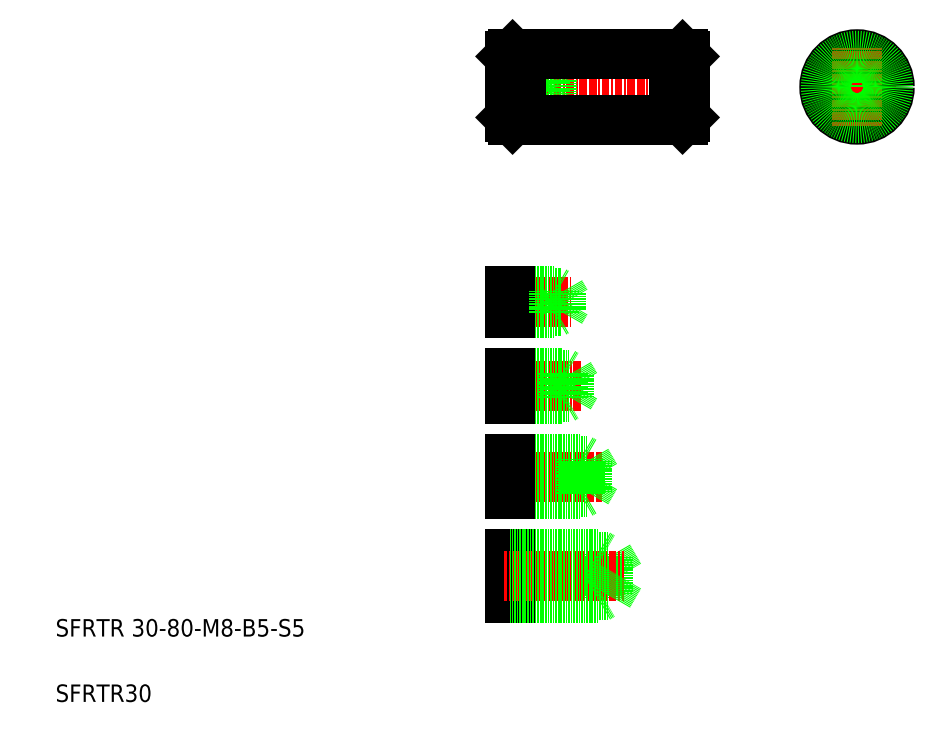
<metadata>
{"format":"dxf","ext":"dxf","renderer":"ezdxf+matplotlib","layout":"modelspace","background":"white","min_lineweight":24,"dpi":150}
</metadata>
<code>
0
SECTION
2
ENTITIES
0
LINE
8
CENTER
10
226.7
20
302.2
30
0
11
310.7
21
302.2
31
0
0
LINE
8
0
10
229.7
20
287.2
30
0
11
232.1
21
287.2
31
0
0
LINE
8
0
10
229.7
20
317.2
30
0
11
232.1
21
317.2
31
0
0
TEXT
8
0
10
20
20
50
30
0
40
8
1
SFRTR 30-80-M8-B5-S5
0
TEXT
8
0
10
20
20
20
30
0
40
8
1
SFRTR30
0
LINE
8
0
10
273.7
20
86.5
30
0
11
278.8
21
77.75
31
0
0
LINE
8
0
10
268.7
20
87.75
30
0
11
268.7
21
67.75
31
0
0
LINE
8
0
10
273.7
20
86.5
30
0
11
273.7
21
69
31
0
0
LINE
8
0
10
228.7
20
87.75
30
0
11
228.7
21
67.75
31
0
0
LINE
8
CENTER
10
226
20
77.75
30
0
11
280.7
21
77.75
31
0
0
LINE
8
0
10
228.7
20
67.75
30
0
11
268.7
21
67.75
31
0
0
LINE
8
0
10
228.7
20
69
30
0
11
273.7
21
69
31
0
0
LINE
8
0
10
273.7
20
69
30
0
11
278.8
21
77.75
31
0
0
LINE
8
0
10
268.7
20
67.75
30
0
11
270.9
21
69
31
0
0
LINE
8
CENTER
10
226
20
123.4
30
0
11
270.7
21
123.4
31
0
0
LINE
8
0
10
228.7
20
87.75
30
0
11
268.7
21
87.75
31
0
0
LINE
8
0
10
228.7
20
86.5
30
0
11
273.7
21
86.5
31
0
0
LINE
8
0
10
228.7
20
131.4
30
0
11
260.7
21
131.4
31
0
0
LINE
8
0
10
228.7
20
115.4
30
0
11
260.7
21
115.4
31
0
0
LINE
8
0
10
228.7
20
116.4
30
0
11
263.7
21
116.4
31
0
0
LINE
8
0
10
228.7
20
130.4
30
0
11
263.7
21
130.4
31
0
0
LINE
8
0
10
228.7
20
131.4
30
0
11
228.7
21
115.4
31
0
0
LINE
8
0
10
268.7
20
87.75
30
0
11
270.9
21
86.5
31
0
0
LINE
8
0
10
260.7
20
131.4
30
0
11
260.7
21
115.4
31
0
0
LINE
8
0
10
263.7
20
130.4
30
0
11
263.7
21
116.4
31
0
0
LINE
8
0
10
263.7
20
130.4
30
0
11
267.8
21
123.4
31
0
0
LINE
8
0
10
260.7
20
115.4
30
0
11
262.5
21
116.4
31
0
0
LINE
8
0
10
263.7
20
116.4
30
0
11
267.8
21
123.4
31
0
0
LINE
8
0
10
260.7
20
131.4
30
0
11
262.5
21
130.4
31
0
0
LINE
8
CENTER
10
226
20
203.5
30
0
11
256.4
21
203.5
31
0
0
LINE
8
CENTER
10
226
20
165.1
30
0
11
261.7
21
165.1
31
0
0
LINE
8
0
10
228.7
20
160
30
0
11
255.7
21
160
31
0
0
LINE
8
0
10
228.7
20
170.2
30
0
11
255.7
21
170.2
31
0
0
LINE
8
0
10
228.7
20
171.1
30
0
11
252.7
21
171.1
31
0
0
LINE
8
0
10
228.7
20
159.1
30
0
11
252.7
21
159.1
31
0
0
LINE
8
0
10
228.7
20
207.8
30
0
11
251.7
21
207.8
31
0
0
LINE
8
0
10
228.7
20
199.3
30
0
11
251.7
21
199.3
31
0
0
LINE
8
0
10
228.7
20
171.1
30
0
11
228.7
21
159.1
31
0
0
LINE
8
0
10
228.7
20
198.5
30
0
11
248.7
21
198.5
31
0
0
LINE
8
0
10
228.7
20
208.5
30
0
11
248.7
21
208.5
31
0
0
LINE
8
0
10
228.7
20
208.5
30
0
11
228.7
21
198.5
31
0
0
LINE
8
0
10
248.7
20
208.5
30
0
11
248.7
21
198.5
31
0
0
LINE
8
0
10
248.7
20
198.5
30
0
11
250
21
199.3
31
0
0
LINE
8
0
10
248.7
20
208.5
30
0
11
250
21
207.8
31
0
0
LINE
8
0
10
255.7
20
160
30
0
11
258.7
21
165.1
31
0
0
LINE
8
0
10
255.7
20
170.2
30
0
11
255.7
21
160
31
0
0
LINE
8
0
10
252.7
20
171.1
30
0
11
252.7
21
159.1
31
0
0
LINE
8
0
10
252.7
20
159.1
30
0
11
254.3
21
160
31
0
0
LINE
8
0
10
255.7
20
170.2
30
0
11
258.7
21
165.1
31
0
0
LINE
8
0
10
252.7
20
171.1
30
0
11
254.3
21
170.2
31
0
0
LINE
8
0
10
251.7
20
207.8
30
0
11
251.7
21
199.3
31
0
0
LINE
8
0
10
251.7
20
199.3
30
0
11
254.2
21
203.5
31
0
0
LINE
8
0
10
251.7
20
207.8
30
0
11
254.2
21
203.5
31
0
0
LINE
8
0
10
229.7
20
317.2
30
0
11
229.7
21
287.2
31
0
0
LINE
8
0
10
228.7
20
316.2
30
0
11
228.7
21
288.2
31
0
0
LINE
8
0
10
228.7
20
288.2
30
0
11
229.7
21
287.2
31
0
0
LINE
8
0
10
228.7
20
298.8
30
0
11
247.7
21
298.8
31
0
0
LINE
8
0
10
228.7
20
305.6
30
0
11
247.7
21
305.6
31
0
0
LINE
8
0
10
228.7
20
298.2
30
0
11
244.7
21
298.2
31
0
0
LINE
8
0
10
228.7
20
306.2
30
0
11
244.7
21
306.2
31
0
0
LINE
8
0
10
244.7
20
306.2
30
0
11
244.7
21
298.2
31
0
0
LINE
8
0
10
247.7
20
305.6
30
0
11
247.7
21
298.8
31
0
0
LINE
8
0
10
247.7
20
298.8
30
0
11
249.7
21
302.2
31
0
0
LINE
8
0
10
244.7
20
298.2
30
0
11
245.8
21
298.8
31
0
0
LINE
8
0
10
244.7
20
306.2
30
0
11
245.8
21
305.6
31
0
0
LINE
8
0
10
247.7
20
305.6
30
0
11
249.7
21
302.2
31
0
0
LINE
8
0
10
229.7
20
317.2
30
0
11
228.7
21
316.2
31
0
0
LINE
8
CENTER
10
369.8
20
302.2
30
0
11
405.8
21
302.2
31
0
0
CIRCLE
8
0
10
387.8
20
302.2
30
0
40
3.375
0
CIRCLE
8
0
10
387.8
20
302.2
30
0
40
4
0
CIRCLE
8
0
10
387.8
20
302.2
30
0
40
15
0
LINE
8
0
10
307.7
20
317.2
30
0
11
307.7
21
287.2
31
0
0
LINE
8
0
10
308.7
20
316.2
30
0
11
308.7
21
288.2
31
0
0
LINE
8
0
10
307.7
20
287.2
30
0
11
308.7
21
288.2
31
0
0
LINE
8
0
10
307.7
20
317.2
30
0
11
308.7
21
316.2
31
0
0
LINE
8
CENTER
10
387.8
20
320.2
30
0
11
387.8
21
284.2
31
0
0
LINE
8
0
10
233.7
20
317.2
30
0
11
233.7
21
287.2
31
0
0
LINE
8
0
10
303.7
20
317.2
30
0
11
303.7
21
287.2
31
0
0
LINE
8
0
10
232.1
20
317.2
30
0
11
232.1
21
287.2
31
0
0
LINE
8
0
10
305.4
20
317.2
30
0
11
305.4
21
287.2
31
0
0
LINE
8
0
10
232.1
20
316.5
30
0
11
233.7
21
316.5
31
0
0
LINE
8
0
10
232.1
20
287.9
30
0
11
233.7
21
287.9
31
0
0
LINE
8
0
10
233.7
20
287.2
30
0
11
303.7
21
287.2
31
0
0
LINE
8
0
10
303.7
20
287.9
30
0
11
305.4
21
287.9
31
0
0
LINE
8
0
10
305.4
20
287.2
30
0
11
307.7
21
287.2
31
0
0
LINE
8
0
10
305.4
20
317.2
30
0
11
307.7
21
317.2
31
0
0
LINE
8
0
10
303.7
20
316.5
30
0
11
305.4
21
316.5
31
0
0
LINE
8
0
10
233.7
20
317.2
30
0
11
303.7
21
317.2
31
0
0
CIRCLE
8
0
10
387.8
20
302.2
30
0
40
14.3
0
ENDSEC
0
EOF

</code>
